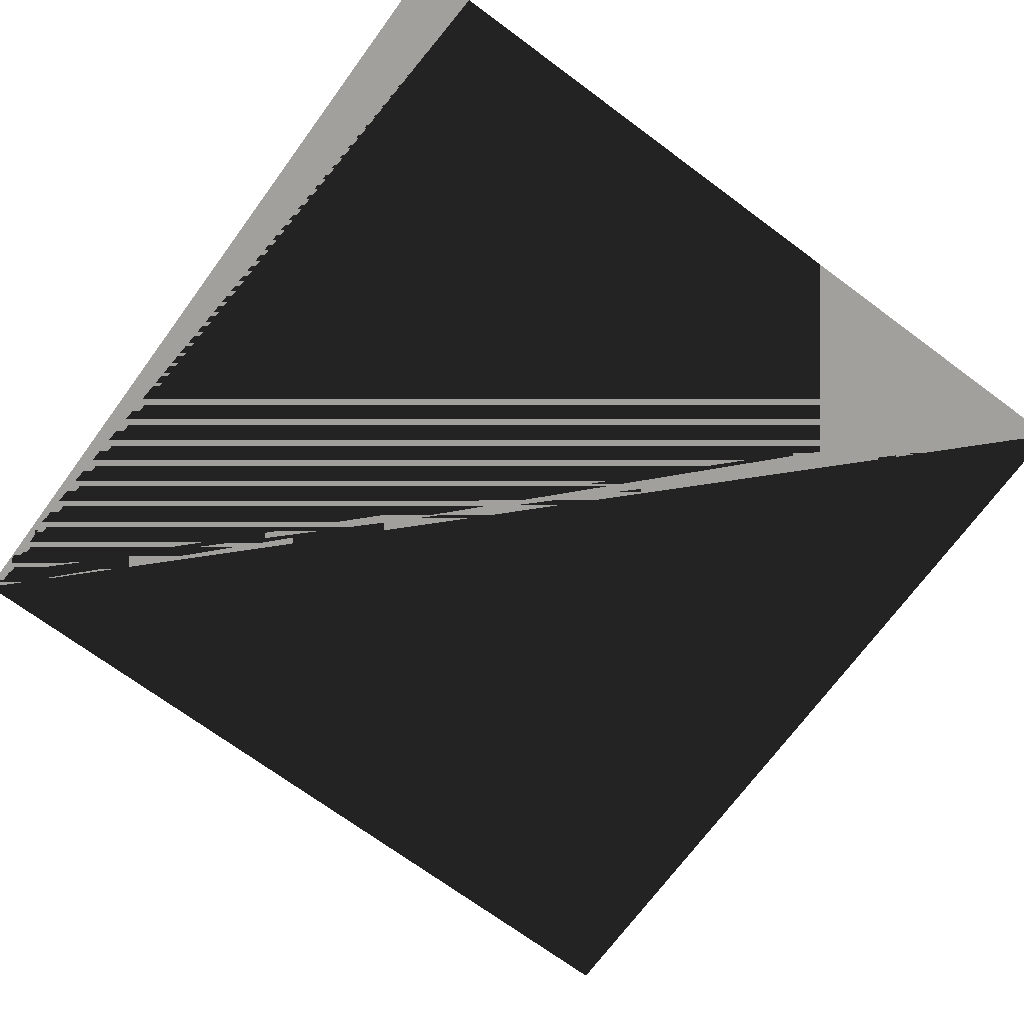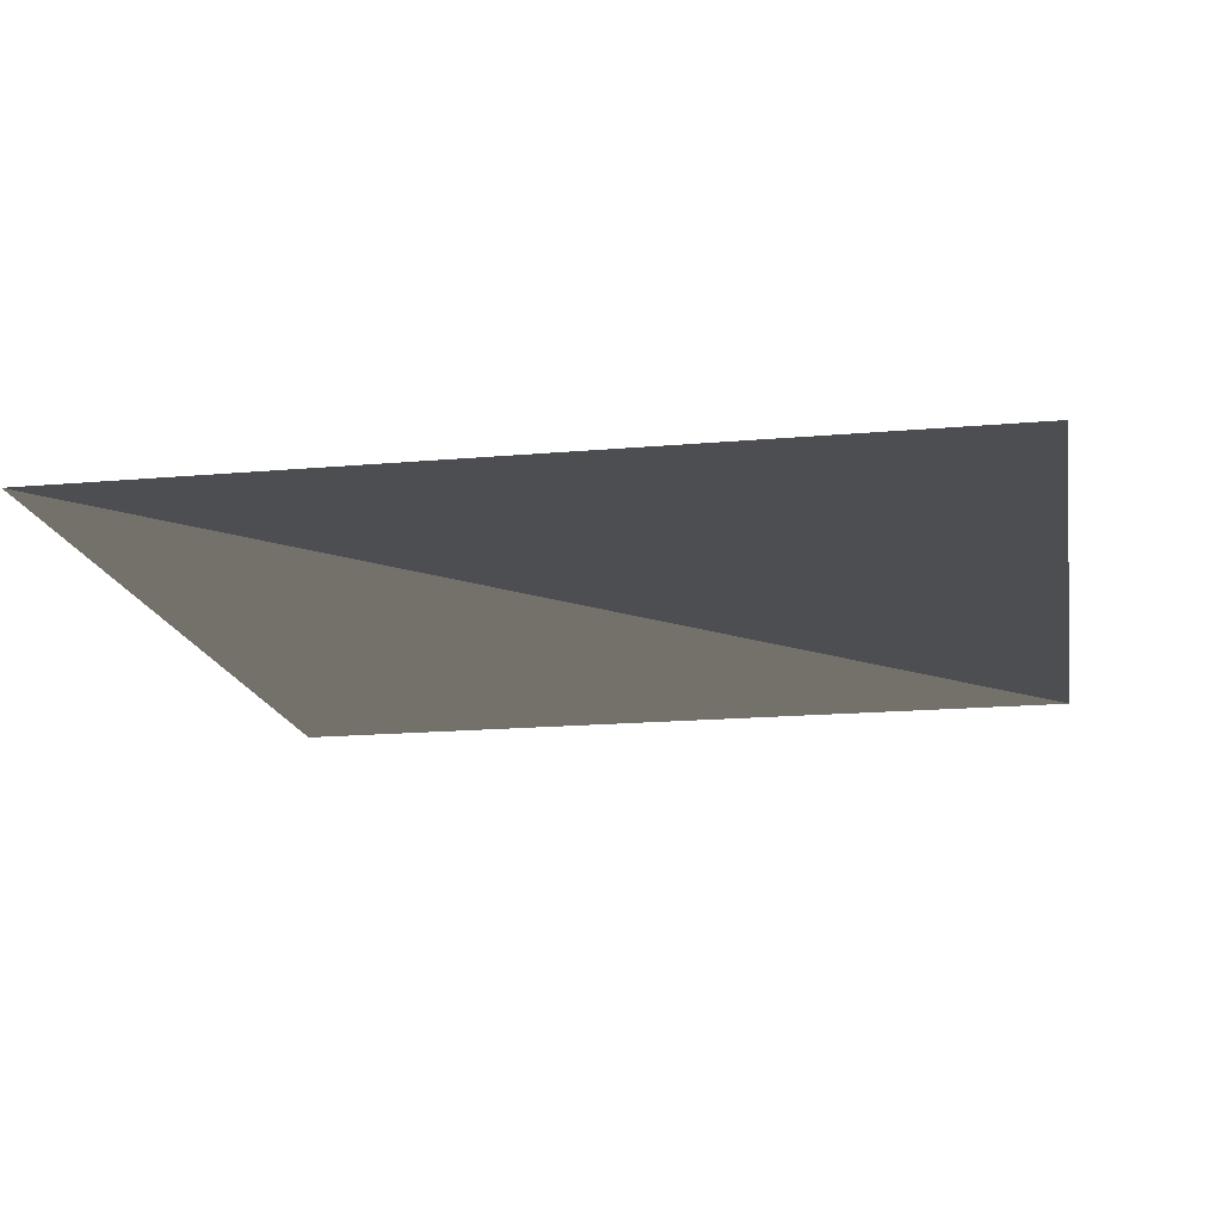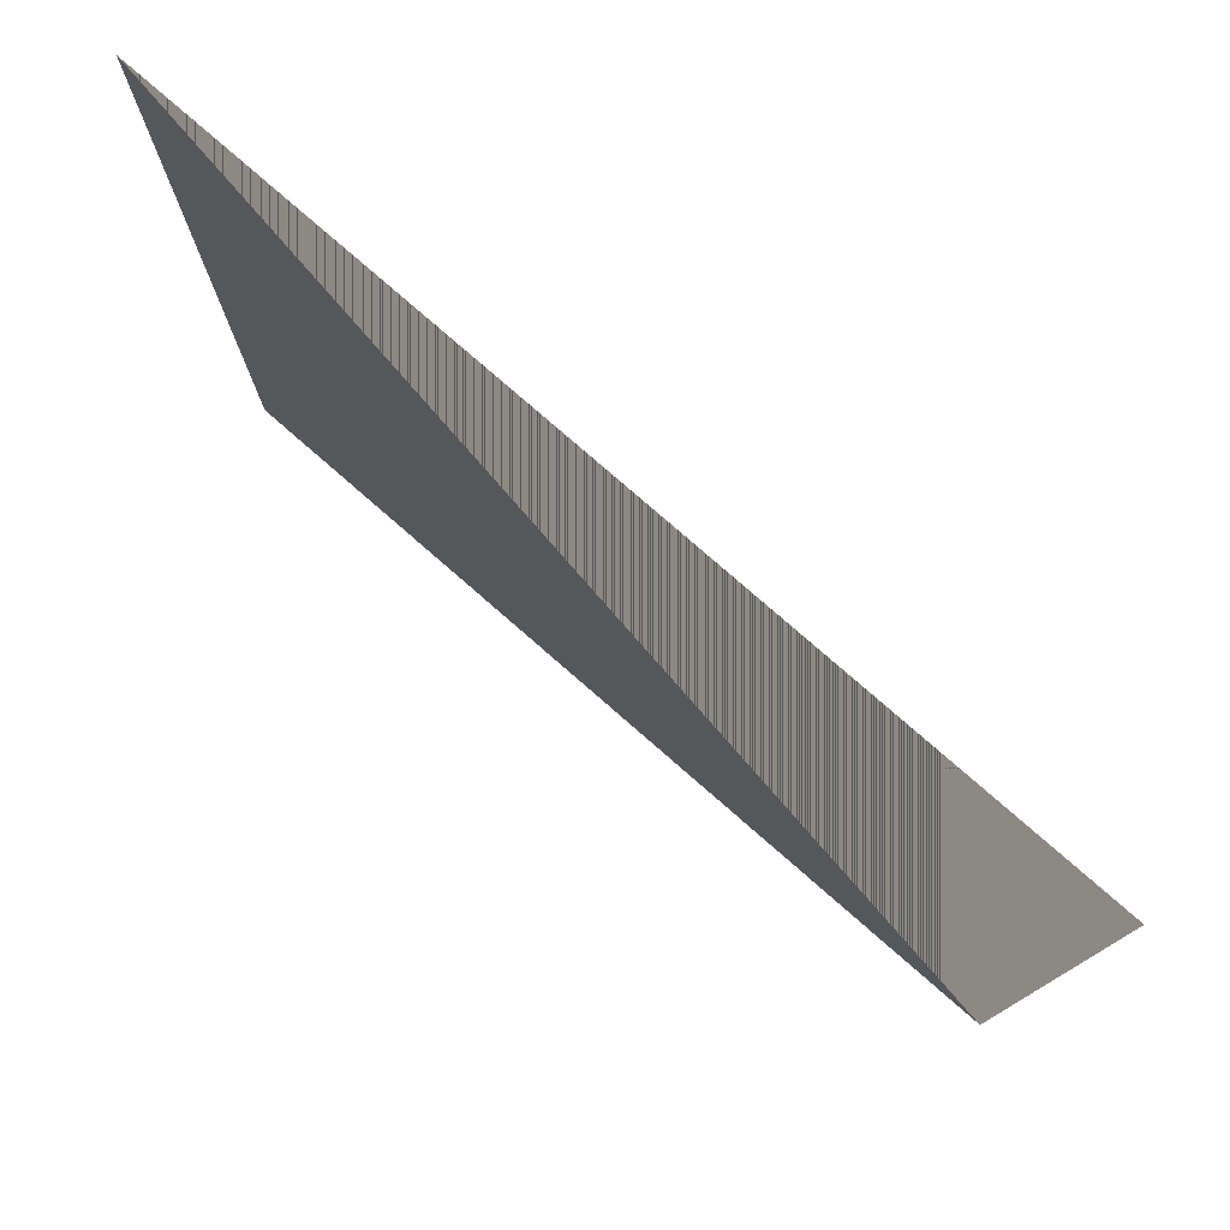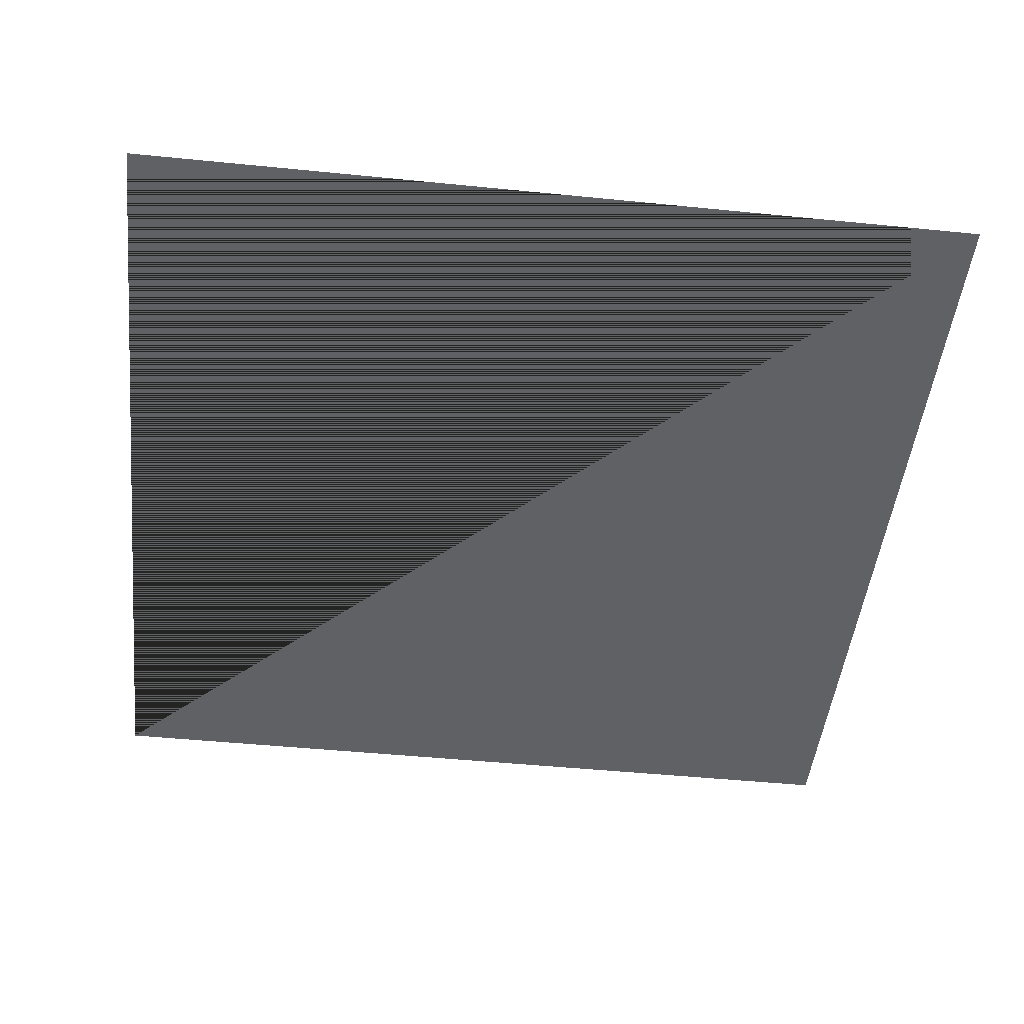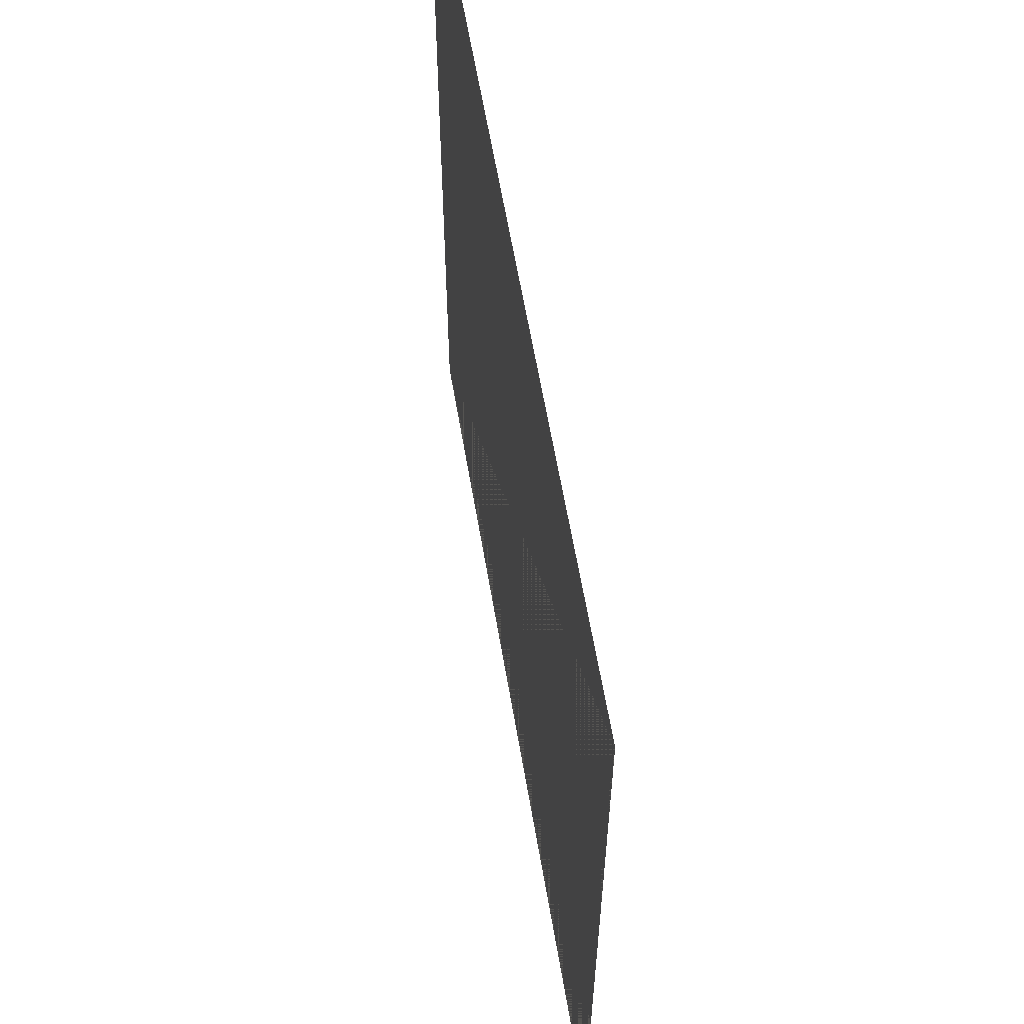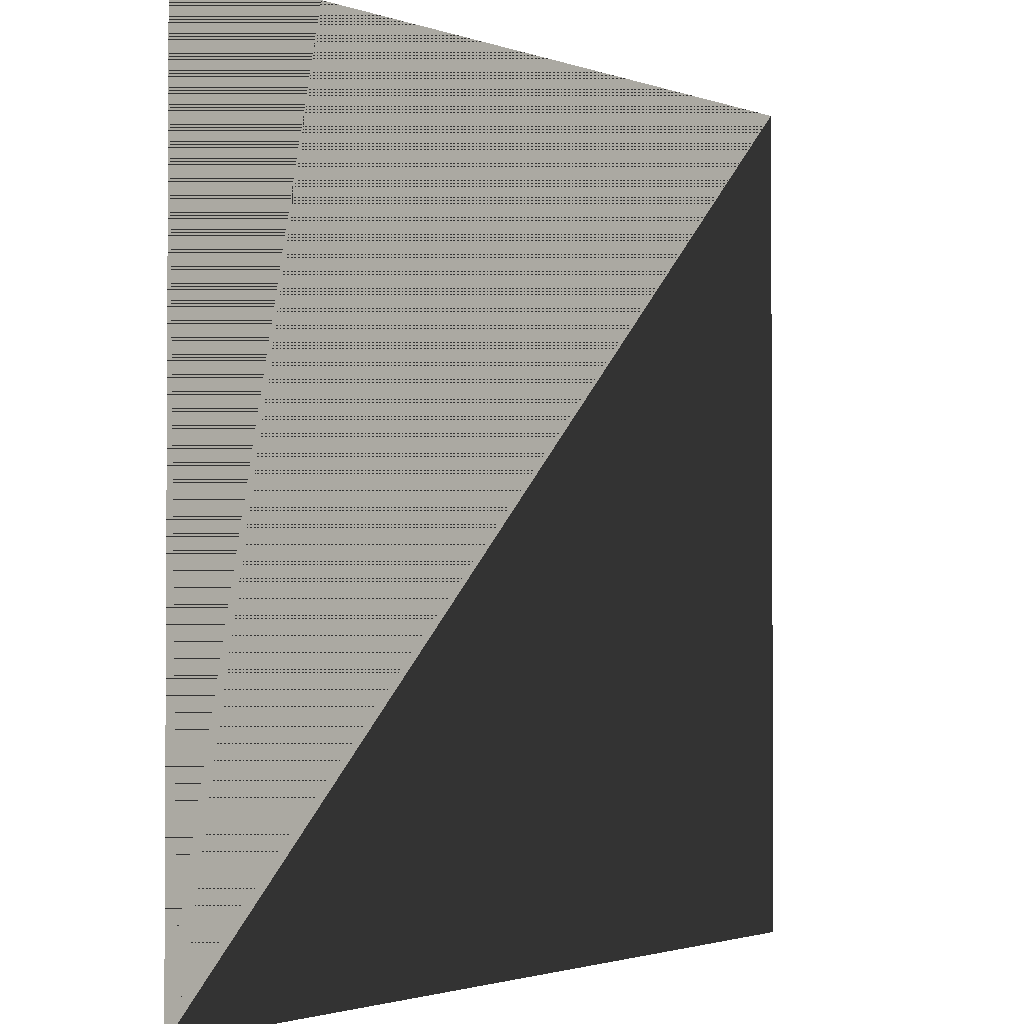
<metadata>
{"format":"obj","ext":"obj","renderer":"f3d","projection":"perspective","resolution":1024,"background":"white","views":[{"elev":-71.6,"azim":143.6,"up":"+Z"},{"elev":-16.9,"azim":100.2,"up":"+Z"},{"elev":78.3,"azim":41.1,"up":"+Y"},{"elev":-48.0,"azim":-6.4,"up":"+Z"},{"elev":61.1,"azim":-99.6,"up":"+Y"},{"elev":-1.8,"azim":129.6,"up":"+Y"}]}
</metadata>
<code>
v 0 0 0
v 0.25 0 0
v 0 0.25 0
v 0.25 0.25 0
f 1 2 3
f 2 3 4
f 1 3 2
f 2 4 3

</code>
